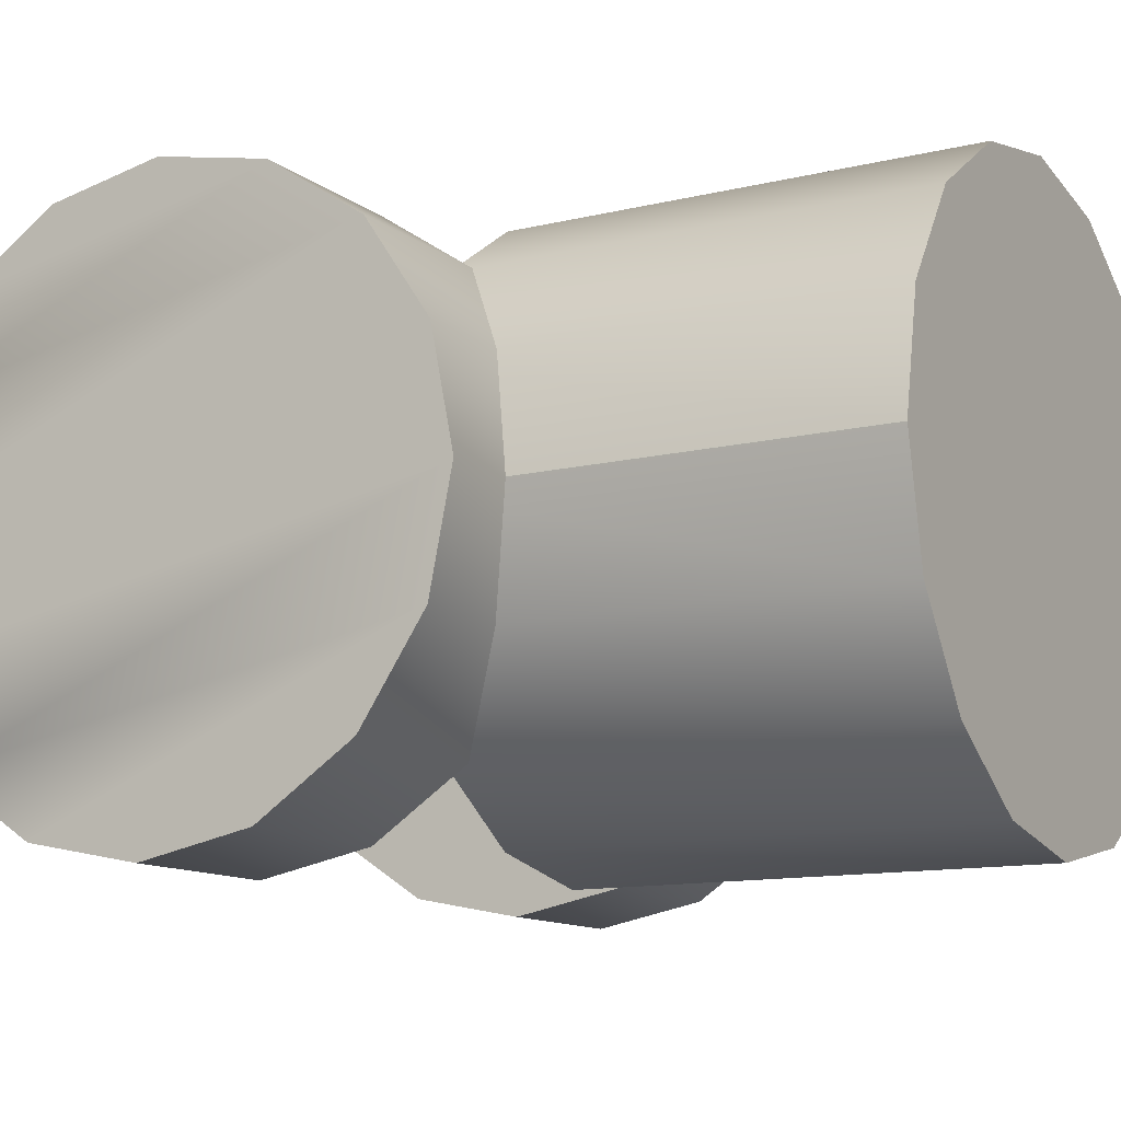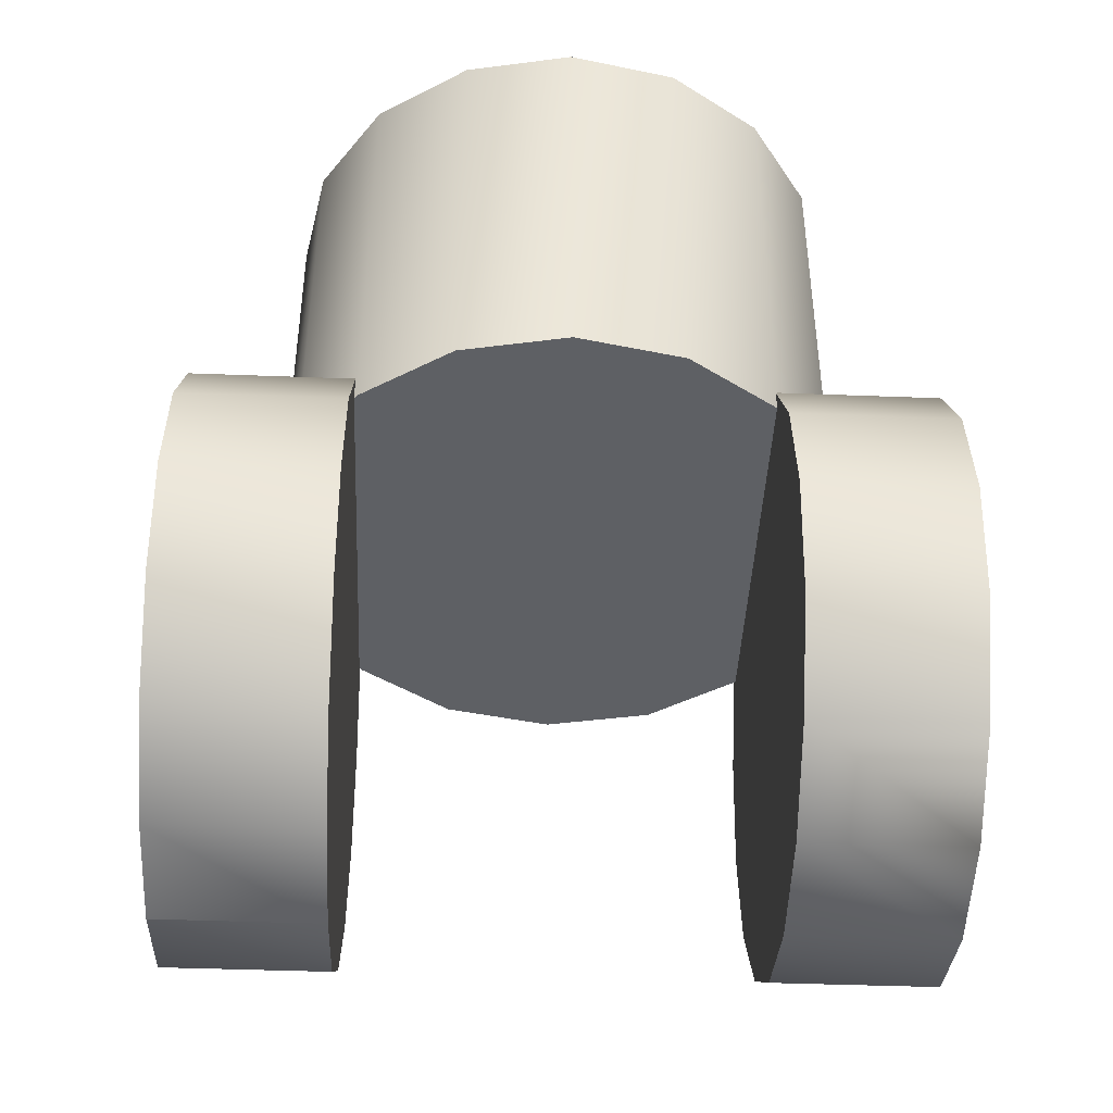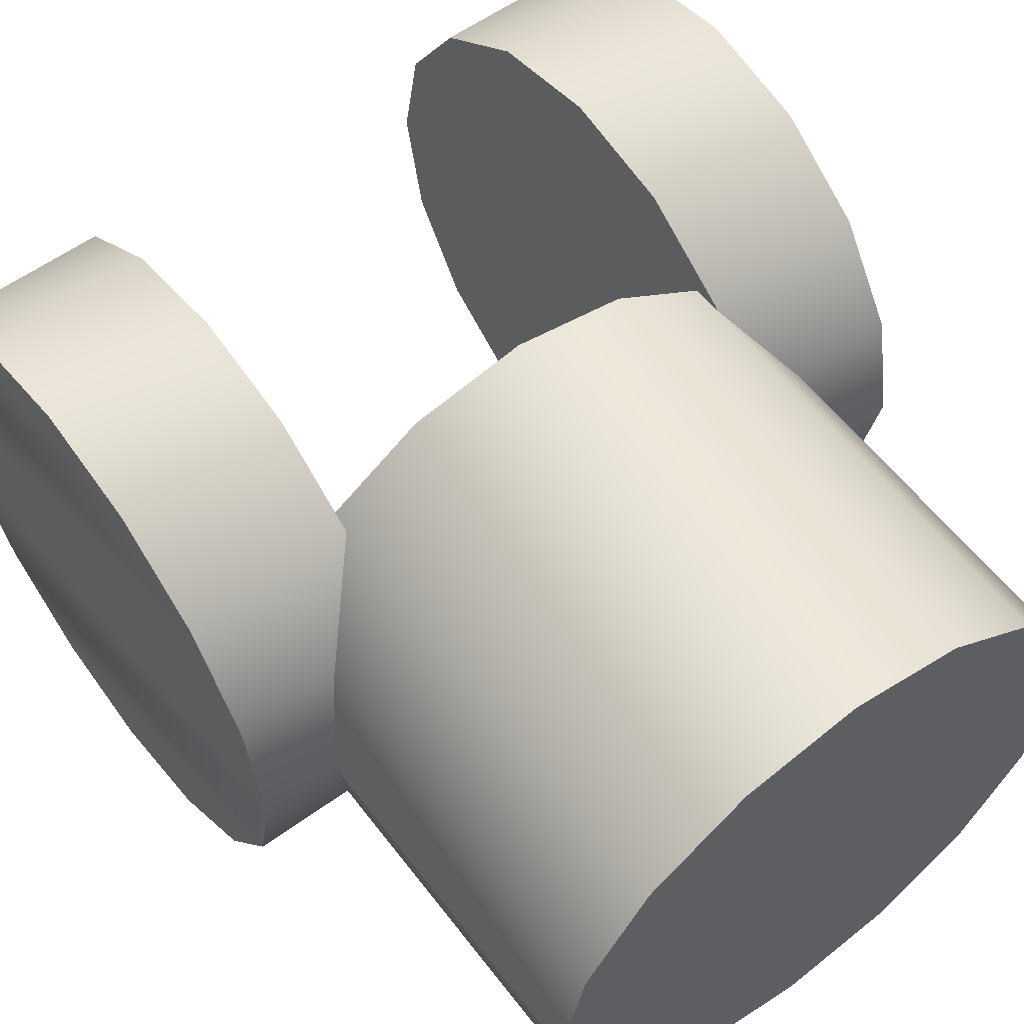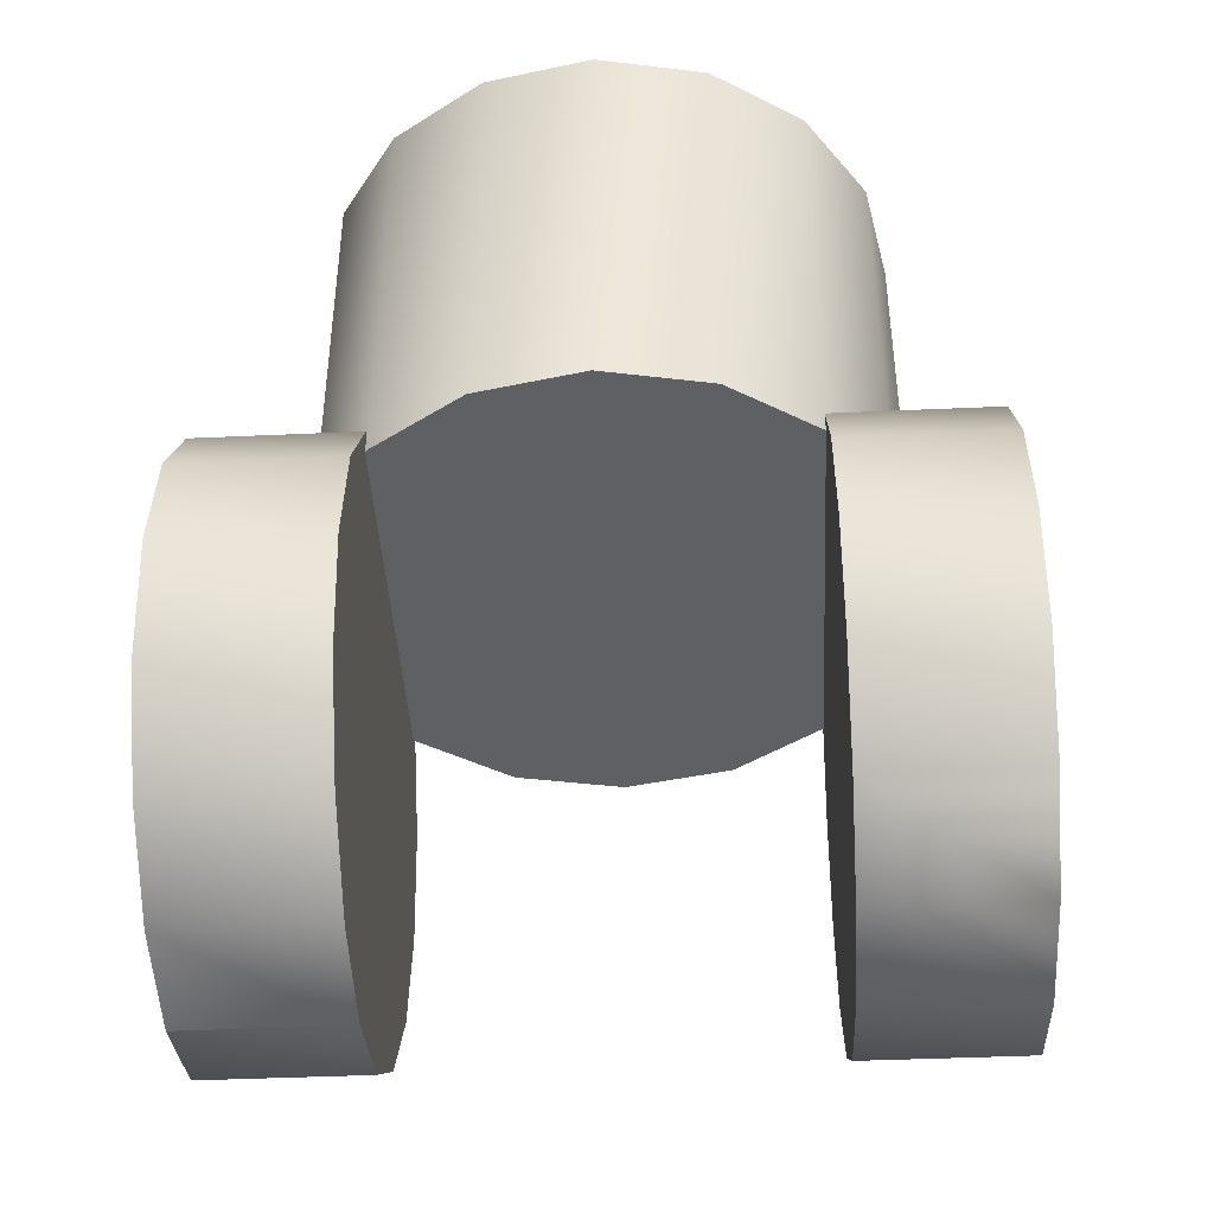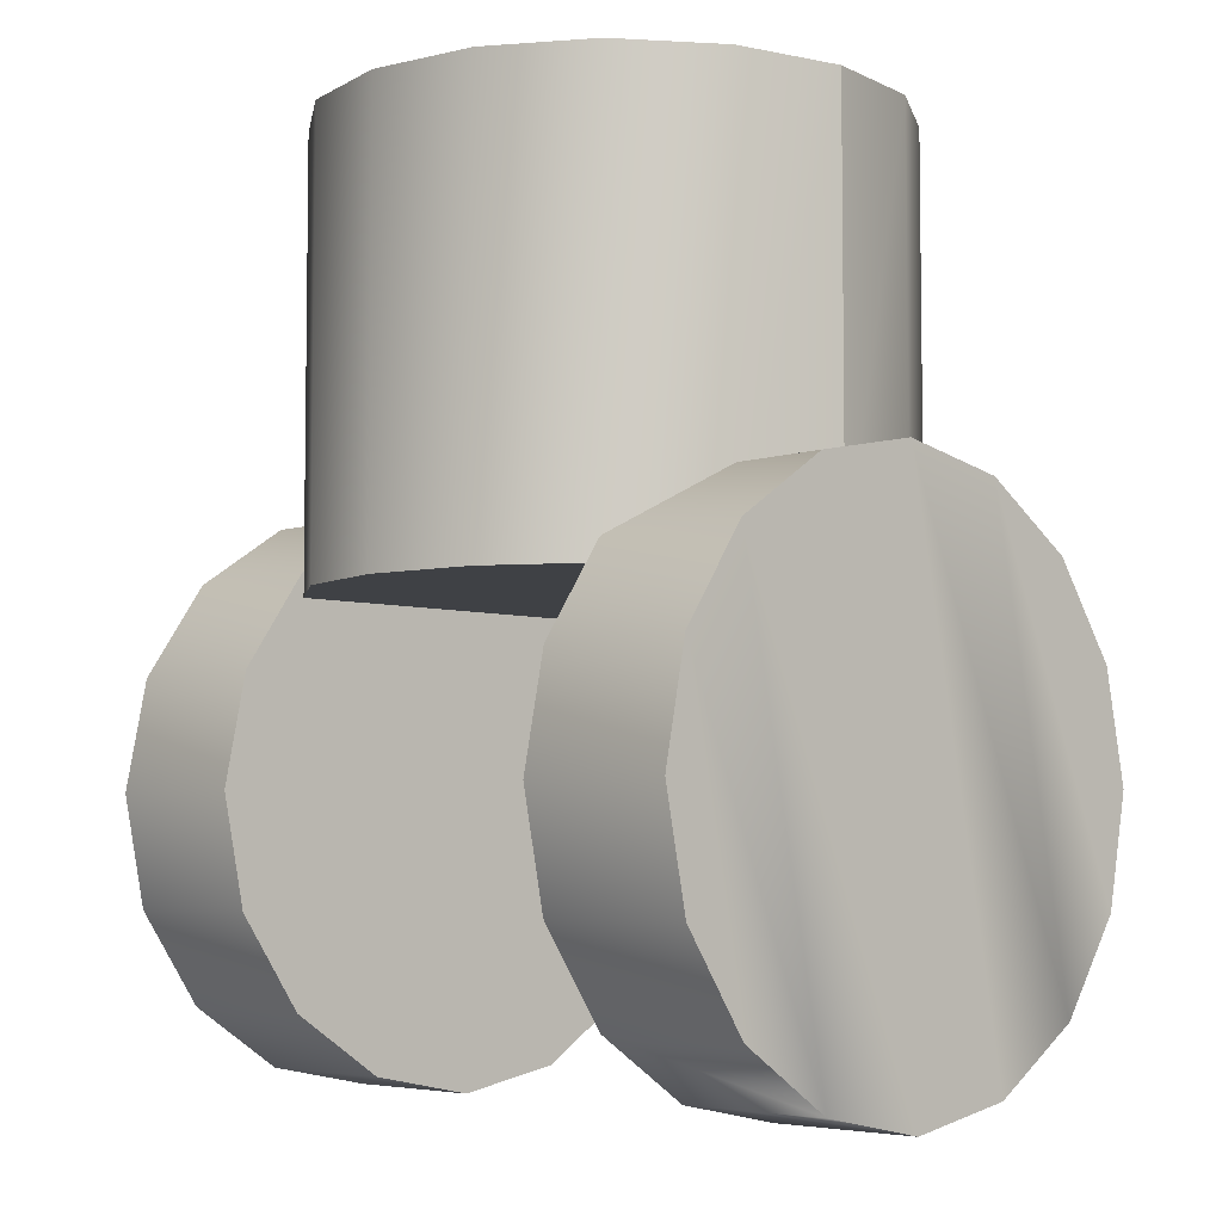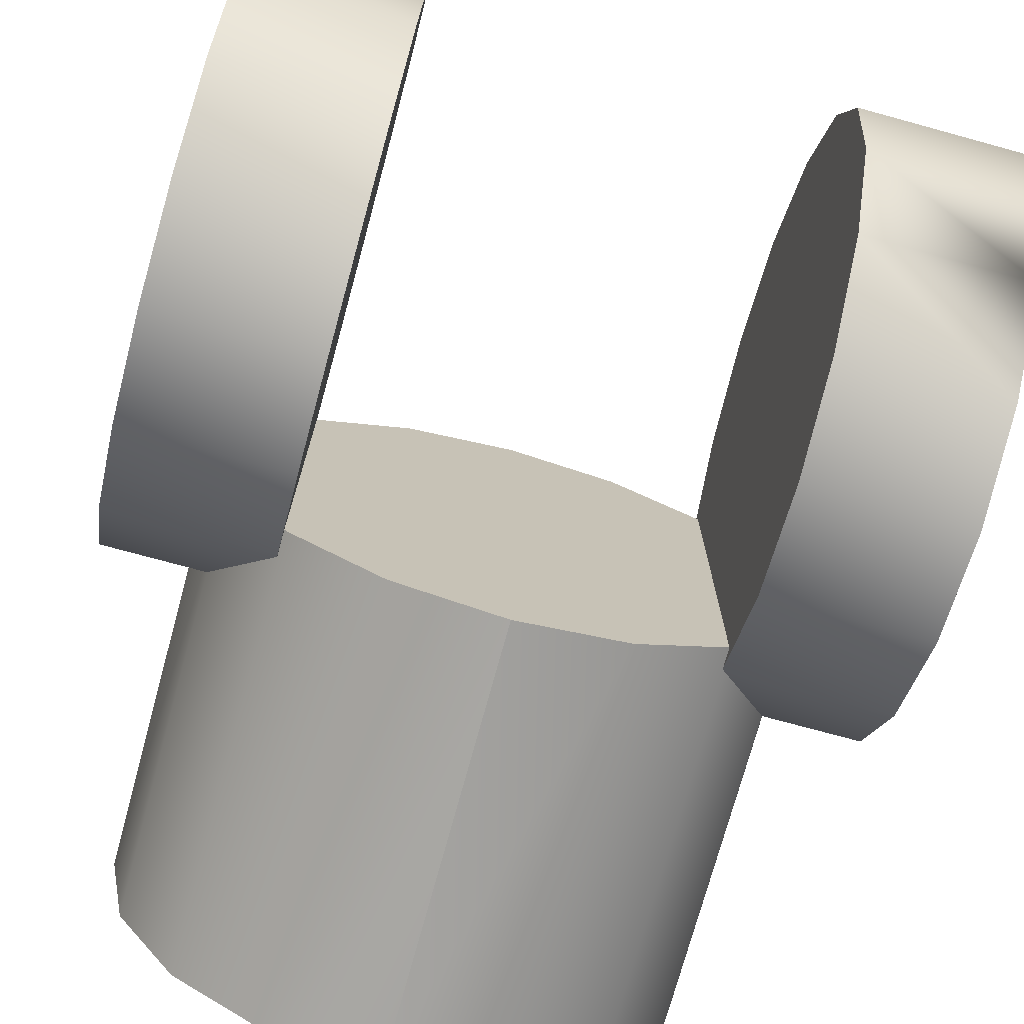
<metadata>
{"format":"obj","ext":"obj","renderer":"f3d","projection":"perspective","resolution":1024,"background":"white","views":[{"elev":-11.9,"azim":120.3,"up":"+Z"},{"elev":-42.9,"azim":-2.6,"up":"+Y"},{"elev":57.7,"azim":143.0,"up":"+Z"},{"elev":-42.2,"azim":3.1,"up":"+Y"},{"elev":-5.3,"azim":46.7,"up":"+Y"},{"elev":-74.1,"azim":-15.3,"up":"+Z"}]}
</metadata>
<code>
v 0.04443 -0.0333 5.8e-05
v 0.02432 -0.03056 0.01381
v 0.02432 -0.0333 5.8e-05
v 0.04443 -0.03056 0.01381
v 0.02432 -0.02277 0.02547
v 0.04443 -0.02277 0.02547
v 0.02432 -0.01111 0.03326
v 0.04443 -0.01111 0.03326
v 0.02432 0.002643 0.036
v 0.04443 0.002643 0.036
v 0.02432 0.0164 0.03326
v 0.04443 0.0164 0.03326
v 0.02432 0.02806 0.02547
v 0.04443 0.02806 0.02547
v 0.02432 0.03585 0.01381
v 0.04443 0.03585 0.01381
v 0.02432 0.03858 5.8e-05
v 0.04443 0.03858 5.8e-05
v 0.02432 0.03585 -0.0137
v 0.04443 0.03585 -0.0137
v 0.02432 0.02806 -0.02535
v 0.04443 0.02806 -0.02535
v 0.02432 0.0164 -0.03315
v 0.04443 0.0164 -0.03315
v 0.02432 0.002643 -0.03588
v 0.04443 0.002643 -0.03588
v 0.02432 -0.01111 -0.03315
v 0.04443 -0.01111 -0.03315
v 0.02432 -0.02277 -0.02535
v 0.04443 -0.02277 -0.02535
v 0.02432 -0.03056 -0.0137
v 0.04443 -0.03056 -0.0137
v 0.02432 -0.01111 -0.03315
v 0.02432 0.0164 -0.03315
v 0.02432 0.002643 -0.03588
v 0.02432 0.02806 -0.02535
v 0.02432 -0.02277 -0.02535
v 0.02432 0.03585 -0.0137
v 0.02432 -0.03056 -0.0137
v 0.02432 0.03858 5.8e-05
v 0.02432 -0.0333 5.8e-05
v 0.02432 0.03585 0.01381
v 0.02432 -0.03056 0.01381
v 0.02432 0.02806 0.02547
v 0.02432 -0.02277 0.02547
v 0.02432 0.0164 0.03326
v 0.02432 -0.01111 0.03326
v 0.02432 0.002643 0.036
v 0.04443 -0.02277 0.02547
v 0.04443 0.002643 0.036
v 0.04443 -0.01111 0.03326
v 0.04443 0.0164 0.03326
v 0.04443 0.02806 0.02547
v 0.04443 -0.0333 5.8e-05
v 0.04443 0.03585 0.01381
v 0.04443 -0.03056 -0.0137
v 0.04443 0.03858 5.8e-05
v 0.04443 0.03585 -0.0137
v 0.04443 -0.01111 -0.03315
v 0.04443 0.02806 -0.02535
v 0.04443 0.002643 -0.03588
v 0.04443 0.0164 -0.03315
v -0.02654 -0.0333 5.8e-05
v -0.04665 -0.03056 0.01381
v -0.04665 -0.0333 5.8e-05
v -0.02654 -0.03056 0.01381
v -0.04665 -0.02277 0.02547
v -0.02654 -0.02277 0.02547
v -0.04665 -0.01111 0.03326
v -0.02654 -0.01111 0.03326
v -0.04665 0.002643 0.036
v -0.02654 0.002643 0.036
v -0.04665 0.0164 0.03326
v -0.02654 0.0164 0.03326
v -0.04665 0.02806 0.02547
v -0.02654 0.02806 0.02547
v -0.04665 0.03585 0.01381
v -0.02654 0.03585 0.01381
v -0.04665 0.03858 5.8e-05
v -0.02654 0.03858 5.8e-05
v -0.04665 0.03585 -0.0137
v -0.02654 0.03585 -0.0137
v -0.04665 0.02806 -0.02535
v -0.02654 0.02806 -0.02535
v -0.04665 0.0164 -0.03315
v -0.02654 0.0164 -0.03315
v -0.04665 0.002643 -0.03588
v -0.02654 0.002643 -0.03588
v -0.04665 -0.01111 -0.03315
v -0.02654 -0.01111 -0.03315
v -0.04665 -0.02277 -0.02535
v -0.02654 -0.02277 -0.02535
v -0.04665 -0.03056 -0.0137
v -0.02654 -0.03056 -0.0137
v -0.04665 -0.0333 5.8e-05
v -0.04665 -0.01111 -0.03315
v -0.04665 0.0164 -0.03315
v -0.04665 0.002643 -0.03588
v -0.04665 0.02806 -0.02535
v -0.04665 -0.02277 -0.02535
v -0.04665 0.03585 -0.0137
v -0.04665 -0.03056 -0.0137
v -0.04665 0.03858 5.8e-05
v -0.04665 -0.0333 5.8e-05
v -0.04665 0.03585 0.01381
v -0.04665 -0.03056 0.01381
v -0.04665 0.02806 0.02547
v -0.04665 -0.02277 0.02547
v -0.04665 0.0164 0.03326
v -0.04665 -0.01111 0.03326
v -0.04665 0.002643 0.036
v -0.02654 -0.02277 0.02547
v -0.02654 0.002643 0.036
v -0.02654 -0.01111 0.03326
v -0.02654 0.0164 0.03326
v -0.02654 -0.03056 0.01381
v -0.02654 0.02806 0.02547
v -0.02654 -0.0333 5.8e-05
v -0.02654 0.03585 0.01381
v -0.02654 -0.03056 -0.0137
v -0.02654 0.03858 5.8e-05
v -0.02654 -0.02277 -0.02535
v -0.02654 0.03585 -0.0137
v -0.02654 -0.01111 -0.03315
v -0.02654 0.02806 -0.02535
v -0.02654 0.002643 -0.03588
v -0.02654 0.0164 -0.03315
v 0.03516 0.08025 5.8e-05
v 0.03242 0.02514 0.01381
v 0.03516 0.02514 5.8e-05
v 0.03242 0.08025 0.01381
v 0.02463 0.02514 0.02547
v 0.02463 0.08025 0.02547
v 0.01297 0.02514 0.03326
v 0.01297 0.08025 0.03326
v -0.00078 0.02514 0.036
v -0.00078 0.08025 0.036
v -0.01453 0.02514 0.03326
v -0.01453 0.08025 0.03326
v -0.02619 0.02514 0.02547
v -0.02619 0.08025 0.02547
v -0.03398 0.02514 0.01381
v -0.03398 0.08025 0.01381
v -0.03672 0.02514 5.8e-05
v -0.03672 0.08025 5.8e-05
v -0.03398 0.02514 -0.0137
v -0.03672 0.02514 5.8e-05
v -0.03398 0.08025 -0.0137
v -0.02619 0.02514 -0.02535
v -0.02619 0.08025 -0.02535
v -0.01453 0.02514 -0.03315
v -0.01453 0.08025 -0.03315
v -0.00078 0.02514 -0.03588
v -0.00078 0.08025 -0.03588
v 0.01297 0.02514 -0.03315
v -0.00078 0.02514 -0.03588
v 0.01297 0.08025 -0.03315
v 0.02463 0.02514 -0.02535
v 0.02463 0.08025 -0.02535
v 0.03242 0.02514 -0.0137
v 0.03242 0.08025 -0.0137
v 0.03516 0.02514 5.8e-05
v 0.03516 0.08025 5.8e-05
v 0.01297 0.02514 -0.03315
v -0.01453 0.02514 -0.03315
v -0.00078 0.02514 -0.03588
v -0.02619 0.02514 -0.02535
v 0.02463 0.02514 -0.02535
v -0.03398 0.02514 -0.0137
v 0.03242 0.02514 -0.0137
v -0.03672 0.02514 5.8e-05
v 0.03516 0.02514 5.8e-05
v -0.03398 0.02514 0.01381
v 0.03242 0.02514 0.01381
v -0.02619 0.02514 0.02547
v 0.02463 0.02514 0.02547
v -0.01453 0.02514 0.03326
v 0.01297 0.02514 0.03326
v -0.00078 0.02514 0.036
v 0.02463 0.08025 0.02547
v -0.00078 0.08025 0.036
v 0.01297 0.08025 0.03326
v -0.01453 0.08025 0.03326
v 0.03242 0.08025 0.01381
v -0.02619 0.08025 0.02547
v 0.03516 0.08025 5.8e-05
v -0.03398 0.08025 0.01381
v 0.03242 0.08025 -0.0137
v -0.03672 0.08025 5.8e-05
v 0.02463 0.08025 -0.02535
v -0.03398 0.08025 -0.0137
v 0.01297 0.08025 -0.03315
v -0.02619 0.08025 -0.02535
v -0.00078 0.08025 -0.03588
v -0.01453 0.08025 -0.03315
f 1 2 3
f 1 4 2
f 4 5 2
f 4 6 5
f 6 7 5
f 6 8 7
f 8 9 7
f 8 10 9
f 10 11 9
f 10 12 11
f 12 13 11
f 12 14 13
f 14 15 13
f 14 16 15
f 16 17 15
f 16 18 17
f 18 19 17
f 18 20 19
f 20 21 19
f 20 22 21
f 22 23 21
f 22 24 23
f 24 25 23
f 24 26 25
f 26 27 25
f 26 28 27
f 28 29 27
f 28 30 29
f 30 31 29
f 30 32 31
f 32 3 31
f 32 1 3
f 33 34 35
f 33 36 34
f 37 36 33
f 37 38 36
f 39 38 37
f 39 40 38
f 41 40 39
f 41 42 40
f 43 42 41
f 43 44 42
f 45 44 43
f 45 46 44
f 47 46 45
f 47 48 46
f 49 50 51
f 49 52 50
f 4 52 49
f 4 53 52
f 54 53 4
f 54 55 53
f 56 55 54
f 56 57 55
f 30 57 56
f 30 58 57
f 59 58 30
f 59 60 58
f 61 60 59
f 61 62 60
f 63 64 65
f 63 66 64
f 66 67 64
f 66 68 67
f 68 69 67
f 68 70 69
f 70 71 69
f 70 72 71
f 72 73 71
f 72 74 73
f 74 75 73
f 74 76 75
f 76 77 75
f 76 78 77
f 78 79 77
f 78 80 79
f 80 81 79
f 80 82 81
f 82 83 81
f 82 84 83
f 84 85 83
f 84 86 85
f 86 87 85
f 86 88 87
f 88 89 87
f 88 90 89
f 90 91 89
f 90 92 91
f 92 93 91
f 92 94 93
f 94 95 93
f 94 63 95
f 96 97 98
f 96 99 97
f 100 99 96
f 100 101 99
f 102 101 100
f 102 103 101
f 104 103 102
f 104 105 103
f 106 105 104
f 106 107 105
f 108 107 106
f 108 109 107
f 110 109 108
f 110 111 109
f 112 113 114
f 112 115 113
f 116 115 112
f 116 117 115
f 118 117 116
f 118 119 117
f 120 119 118
f 120 121 119
f 122 121 120
f 122 123 121
f 124 123 122
f 124 125 123
f 126 125 124
f 126 127 125
f 128 129 130
f 128 131 129
f 131 132 129
f 131 133 132
f 133 134 132
f 133 135 134
f 135 136 134
f 135 137 136
f 137 138 136
f 137 139 138
f 139 140 138
f 139 141 140
f 141 142 140
f 141 143 142
f 143 144 142
f 143 145 144
f 145 146 147
f 145 148 146
f 148 149 146
f 148 150 149
f 150 151 149
f 150 152 151
f 152 153 151
f 152 154 153
f 154 155 156
f 154 157 155
f 157 158 155
f 157 159 158
f 159 160 158
f 159 161 160
f 161 162 160
f 161 163 162
f 164 165 166
f 164 167 165
f 168 167 164
f 168 169 167
f 170 169 168
f 170 171 169
f 172 171 170
f 172 173 171
f 174 173 172
f 174 175 173
f 176 175 174
f 176 177 175
f 178 177 176
f 178 179 177
f 180 181 182
f 180 183 181
f 184 183 180
f 184 185 183
f 186 185 184
f 186 187 185
f 188 187 186
f 188 189 187
f 190 189 188
f 190 191 189
f 192 191 190
f 192 193 191
f 194 193 192
f 194 195 193

</code>
